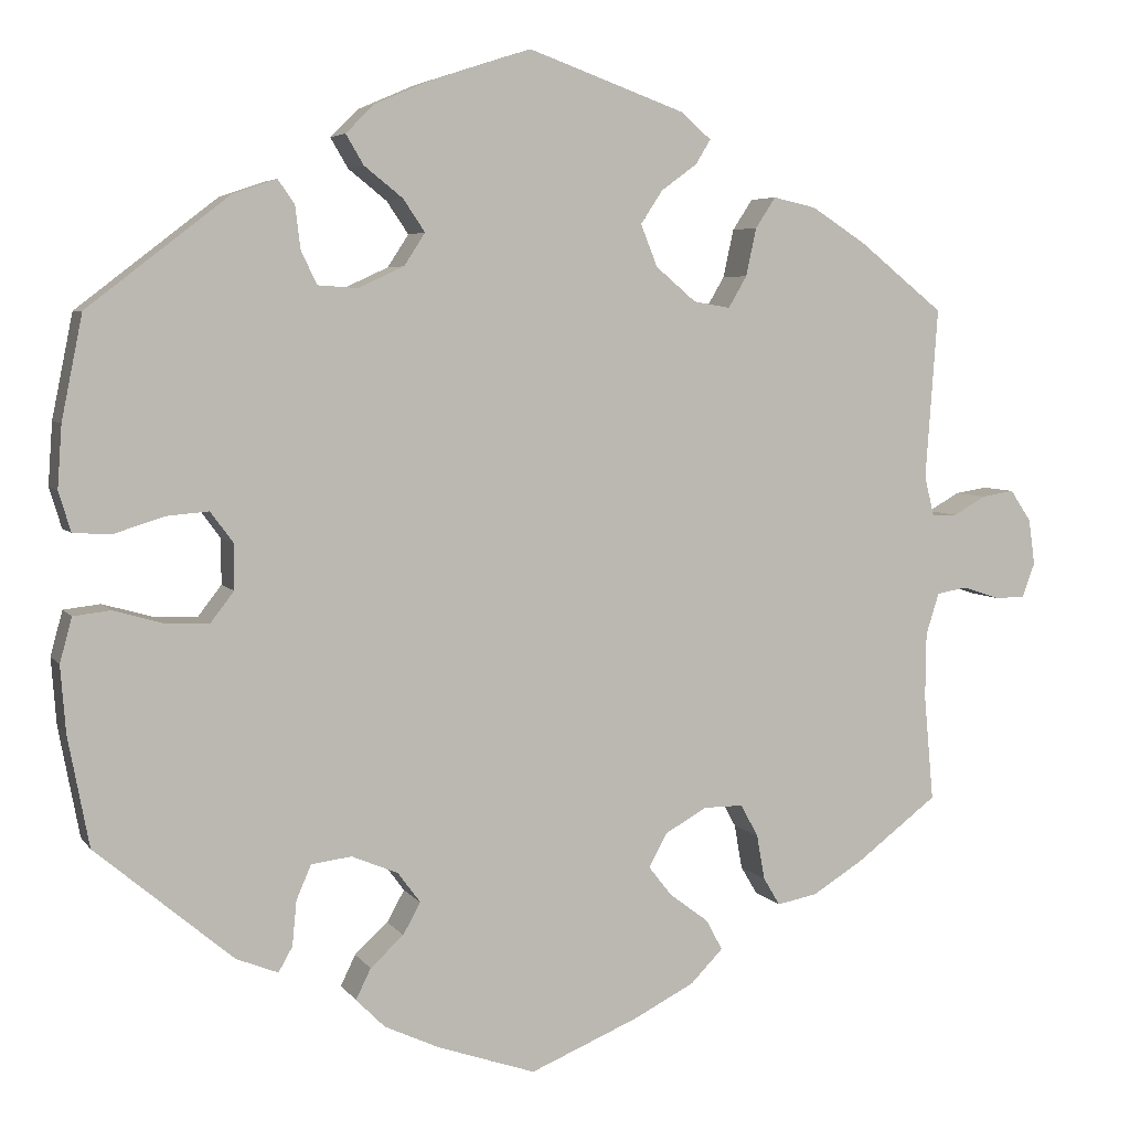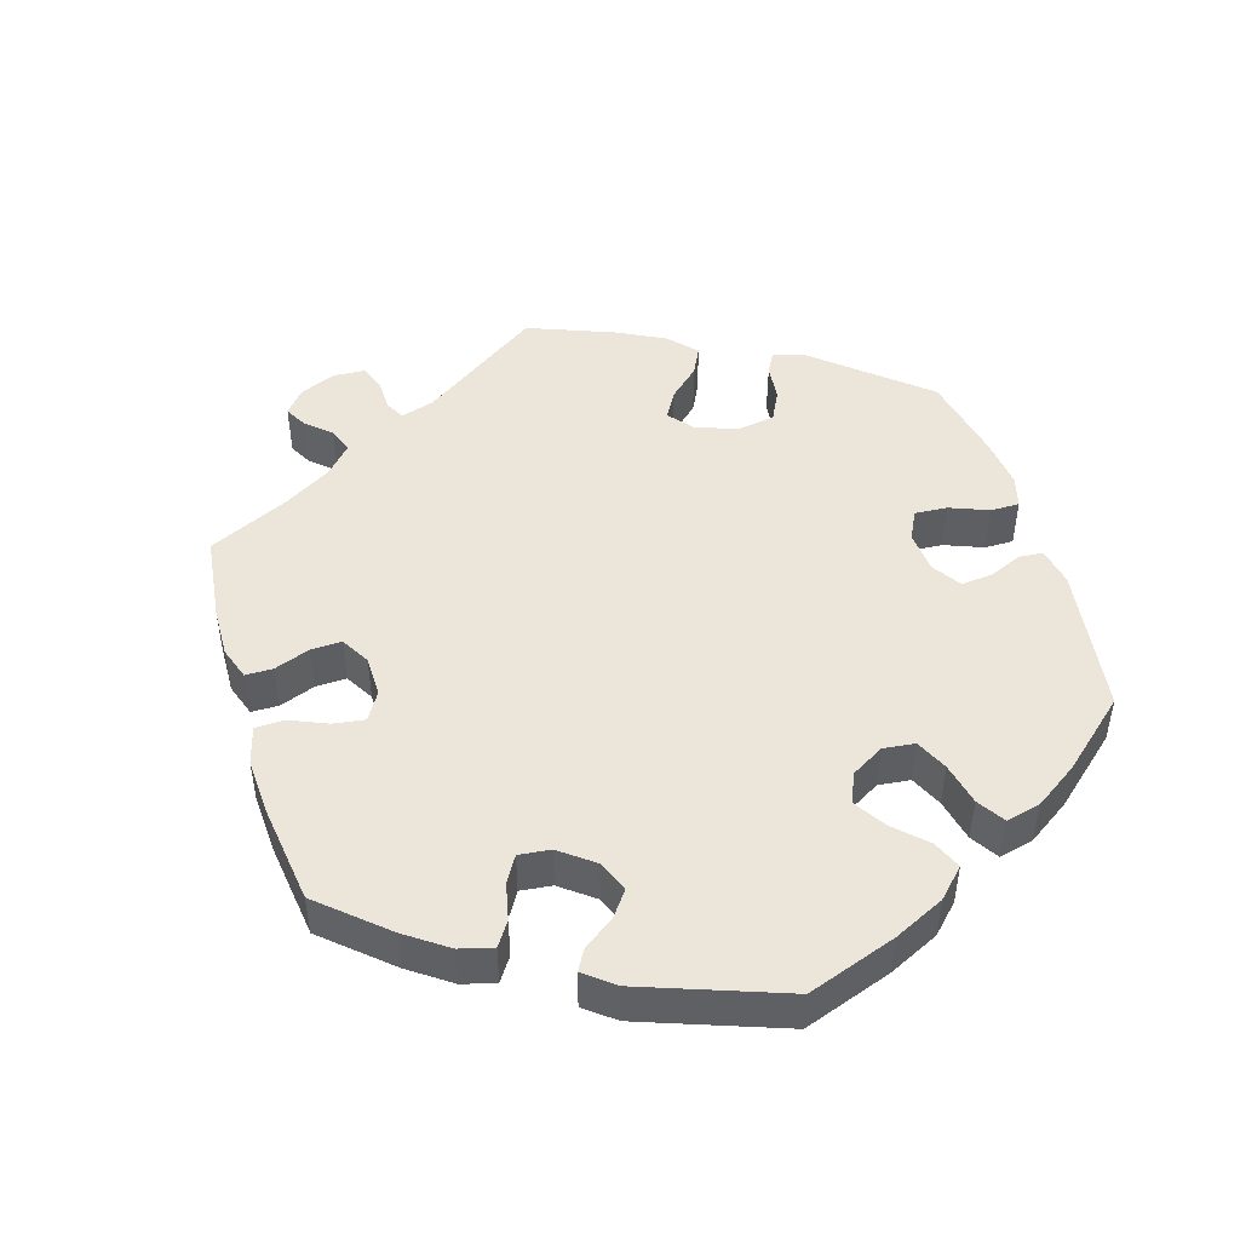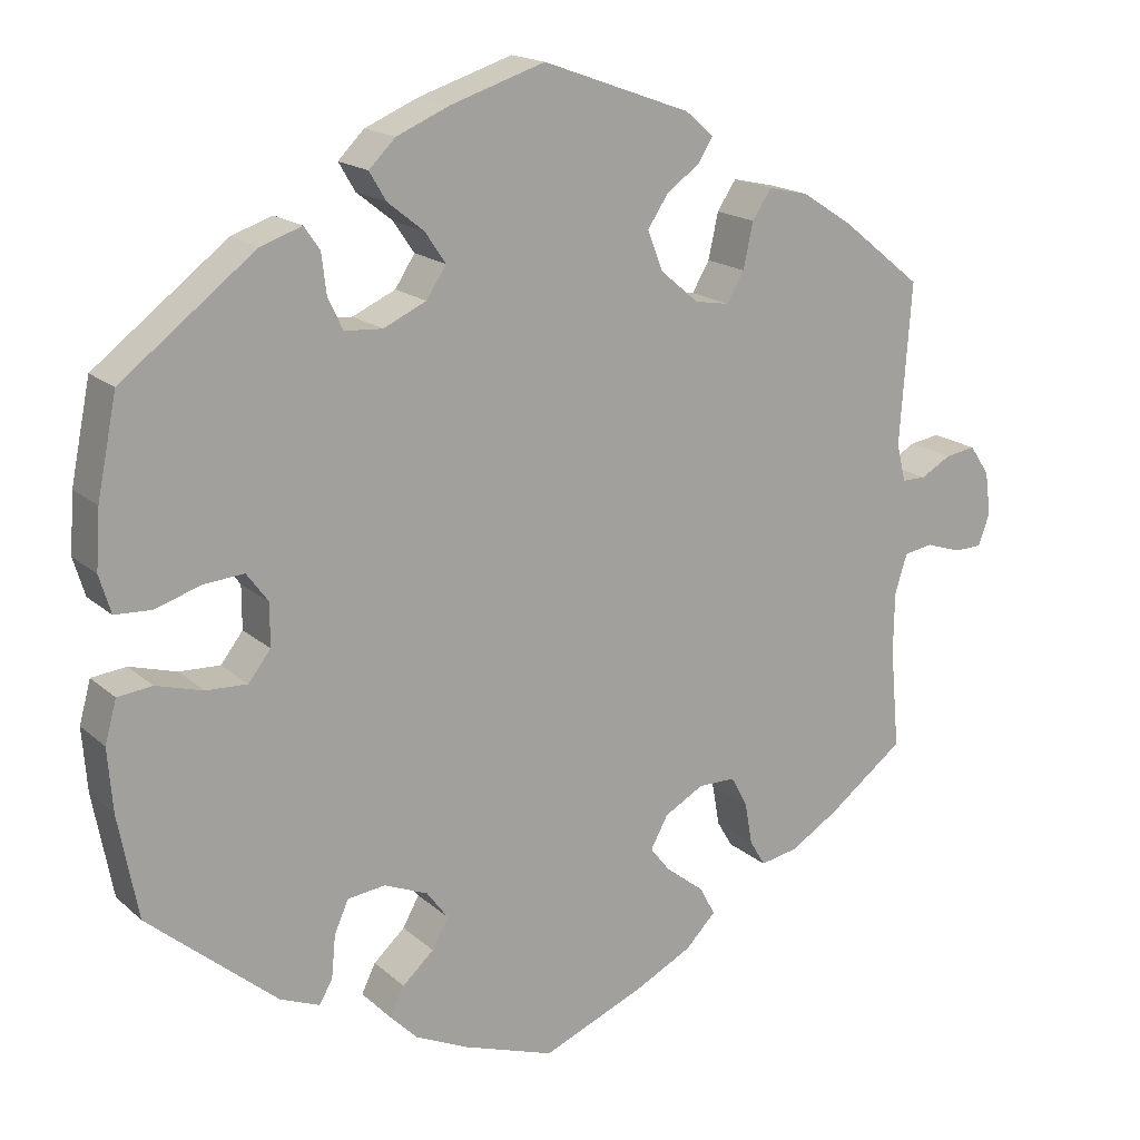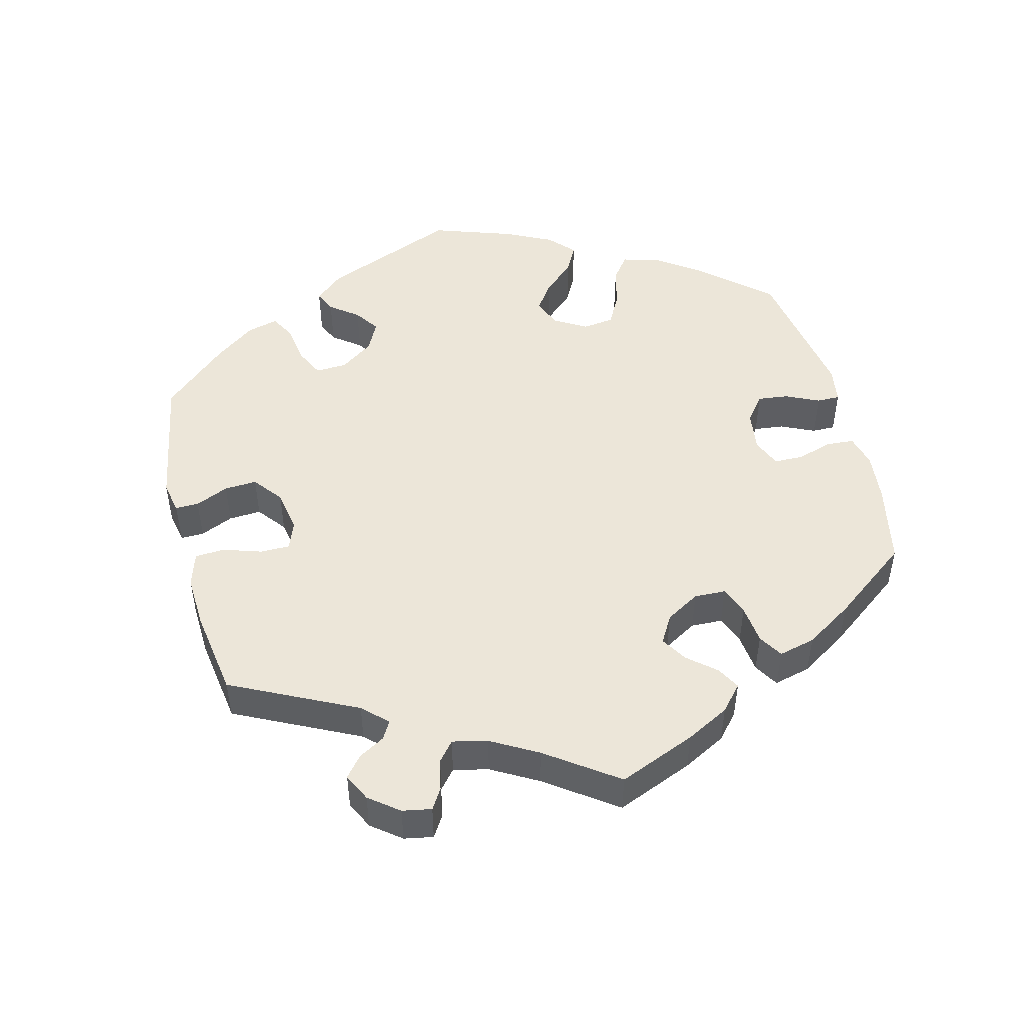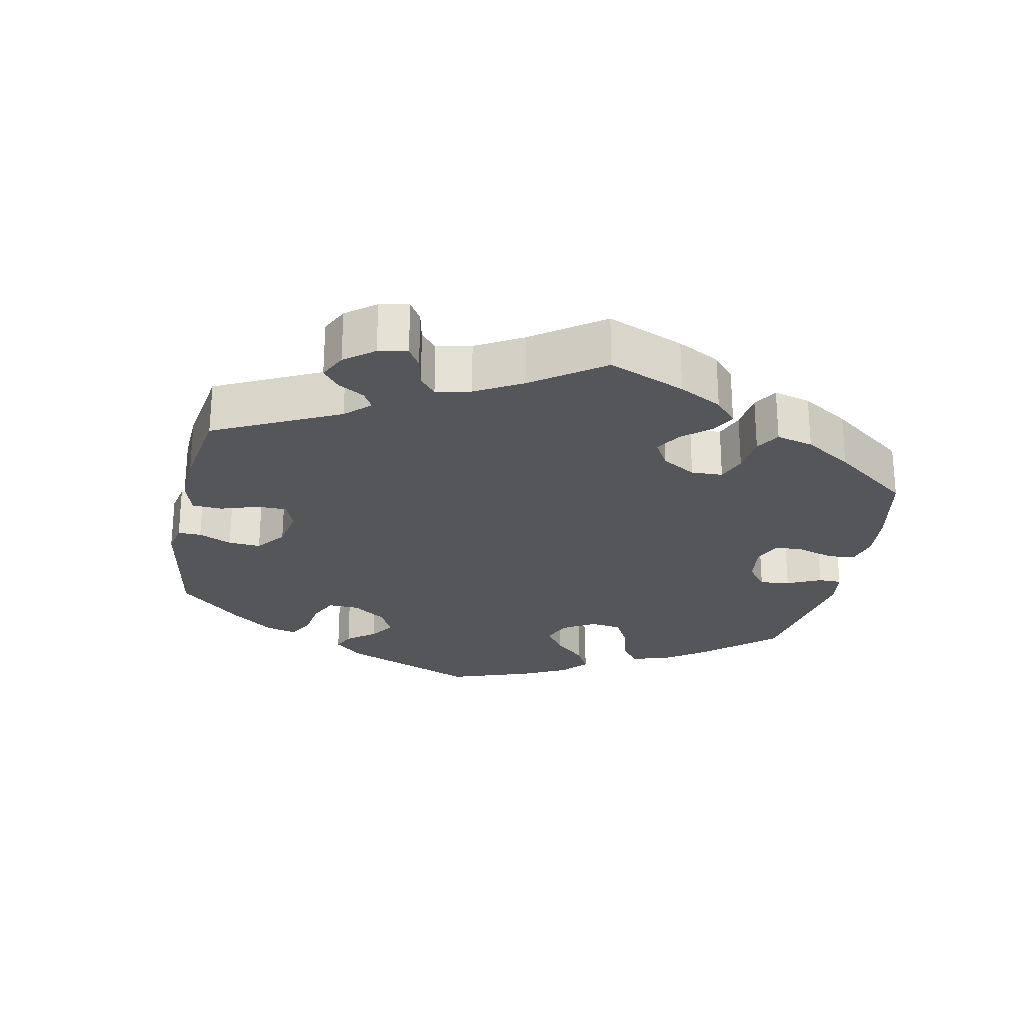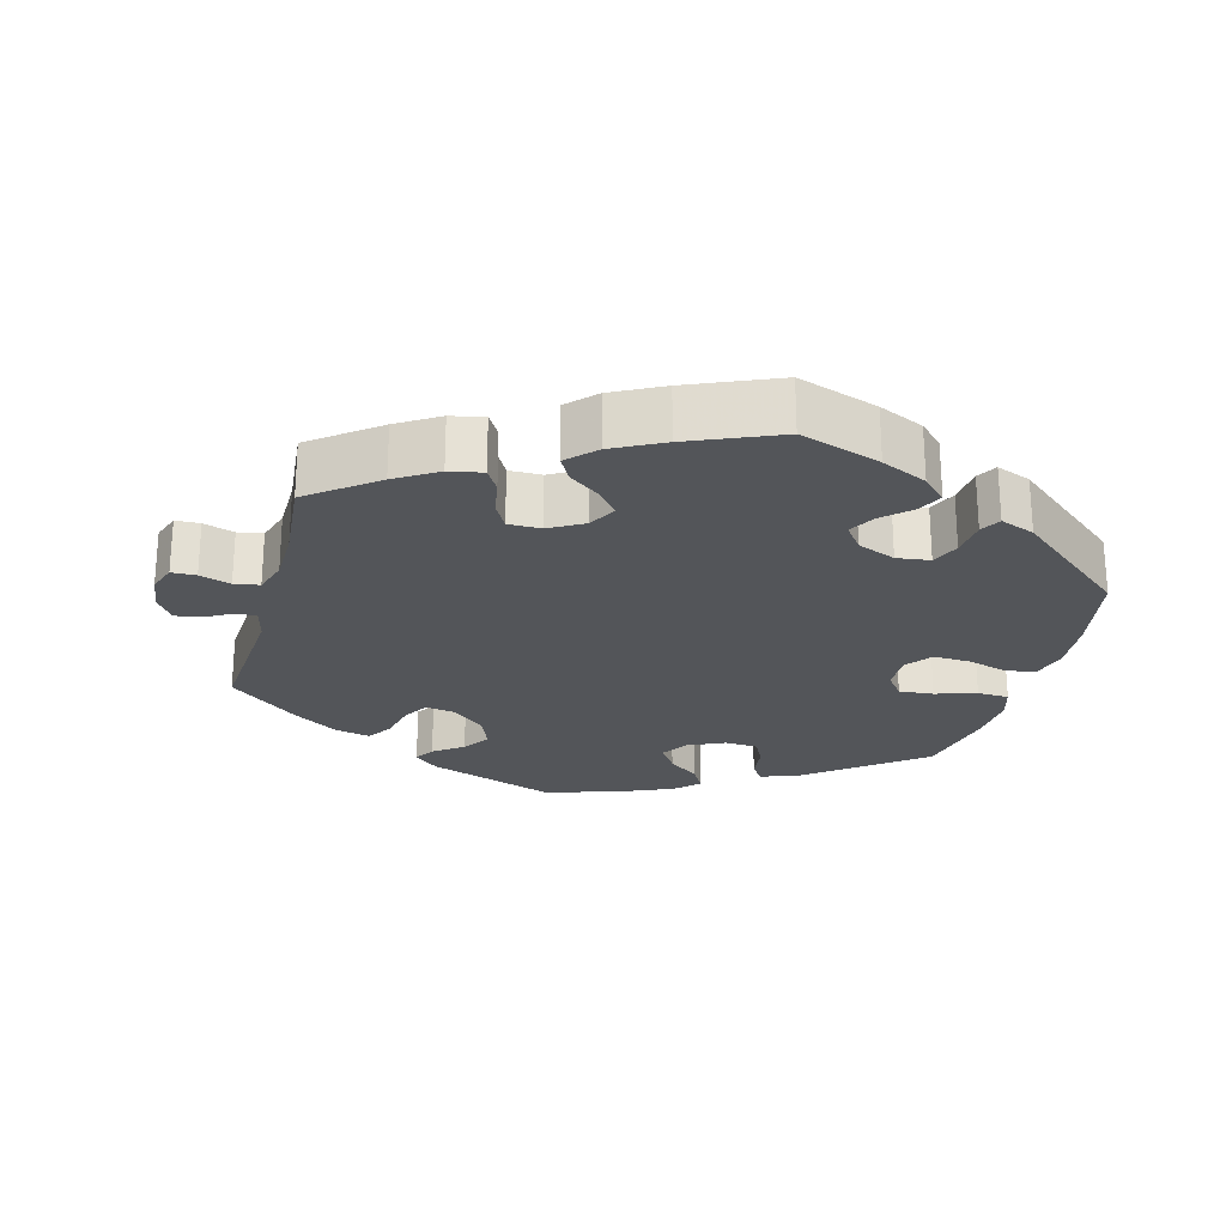
<metadata>
{"format":"obj","ext":"obj","renderer":"f3d","projection":"perspective","resolution":1024,"background":"white","views":[{"elev":5.1,"azim":-18.5,"up":"+Z"},{"elev":47.8,"azim":-137.0,"up":"+Y"},{"elev":17.3,"azim":-31.3,"up":"+Z"},{"elev":49.1,"azim":106.0,"up":"+Y"},{"elev":-25.5,"azim":108.6,"up":"+Y"},{"elev":-24.3,"azim":165.0,"up":"+Y"}]}
</metadata>
<code>
v -0.524 0.07 -0.163
v -0.53 0.07 -0.087
v -0.516 0.07 -0.036
v -0.474 0.07 -0.031
v -0.417 0.07 -0.047
v -0.367 0.07 -0.049
v -0.34 0.07 -0.014
v -0.34 0.07 0.038
v -0.366 0.07 0.073
v -0.414 0.07 0.069
v -0.471 0.07 0.051
v -0.515 0.07 0.053
v -0.529 0.07 0.099
v -0.524 0.07 0.17
v -0.5 0.07 0.289
v -0.338 0.07 0.414
v -0.288 0.07 0.431
v -0.269 0.07 0.404
v -0.263 0.07 0.355
v -0.245 0.07 0.317
v -0.199 0.07 0.314
v -0.147 0.07 0.338
v -0.123 0.07 0.375
v -0.148 0.07 0.412
v -0.192 0.07 0.447
v -0.212 0.07 0.481
v -0.18 0.07 0.513
v -0.115 0.07 0.541
v -0.001 0.07 0.578
v 0.179 0.07 0.513
v 0.213 0.07 0.483
v 0.196 0.07 0.455
v 0.155 0.07 0.425
v 0.13 0.07 0.387
v 0.149 0.07 0.339
v 0.195 0.07 0.3
v 0.237 0.07 0.293
v 0.258 0.07 0.329
v 0.27 0.07 0.384
v 0.293 0.07 0.419
v 0.342 0.07 0.408
v 0.404 0.07 0.368
v 0.501 0.07 0.29
v 0.487 0.07 0.095
v 0.498 0.07 0.049
v 0.527 0.07 0.049
v 0.564 0.07 0.07
v 0.601 0.07 0.076
v 0.625 0.07 0.04
v 0.632 0.07 -0.012
v 0.618 0.07 -0.051
v 0.584 0.07 -0.052
v 0.541 0.07 -0.038
v 0.506 0.07 -0.044
v 0.491 0.07 -0.092
v 0.49 0.07 -0.167
v 0.501 0.07 -0.288
v 0.408 0.07 -0.359
v 0.35 0.07 -0.395
v 0.304 0.07 -0.404
v 0.285 0.07 -0.372
v 0.276 0.07 -0.321
v 0.256 0.07 -0.284
v 0.211 0.07 -0.284
v 0.163 0.07 -0.311
v 0.142 0.07 -0.35
v 0.169 0.07 -0.384
v 0.213 0.07 -0.417
v 0.232 0.07 -0.452
v 0.195 0.07 -0.49
v 0.125 0.07 -0.526
v 0.001 0.07 -0.578
v -0.111 0.07 -0.54
v -0.174 0.07 -0.511
v -0.207 0.07 -0.478
v -0.19 0.07 -0.443
v -0.152 0.07 -0.408
v -0.132 0.07 -0.372
v -0.158 0.07 -0.337
v -0.211 0.07 -0.315
v -0.257 0.07 -0.321
v -0.274 0.07 -0.36
v -0.279 0.07 -0.412
v -0.295 0.07 -0.44
v -0.343 0.07 -0.421
v -0.5 0.07 -0.289
v -0.524 0 -0.163
v -0.53 0 -0.087
v -0.516 0 -0.036
v -0.474 0 -0.031
v -0.417 0 -0.047
v -0.367 0 -0.049
v -0.34 0 -0.014
v -0.34 0 0.038
v -0.366 0 0.073
v -0.414 0 0.069
v -0.471 0 0.051
v -0.515 0 0.053
v -0.529 0 0.099
v -0.524 0 0.17
v -0.5 0 0.289
v -0.338 0 0.414
v -0.288 0 0.431
v -0.269 0 0.404
v -0.263 0 0.355
v -0.245 0 0.317
v -0.199 0 0.314
v -0.147 0 0.338
v -0.123 0 0.375
v -0.148 0 0.412
v -0.192 0 0.447
v -0.212 0 0.481
v -0.18 0 0.513
v -0.115 0 0.541
v -0.001 0 0.578
v 0.179 0 0.513
v 0.213 0 0.483
v 0.196 0 0.455
v 0.155 0 0.425
v 0.13 0 0.387
v 0.149 0 0.339
v 0.195 0 0.3
v 0.237 0 0.293
v 0.258 0 0.329
v 0.27 0 0.384
v 0.293 0 0.419
v 0.342 0 0.408
v 0.404 0 0.368
v 0.501 0 0.29
v 0.487 0 0.095
v 0.498 0 0.049
v 0.527 0 0.049
v 0.564 0 0.07
v 0.601 0 0.076
v 0.625 0 0.04
v 0.632 0 -0.012
v 0.618 0 -0.051
v 0.584 0 -0.052
v 0.541 0 -0.038
v 0.506 0 -0.044
v 0.491 0 -0.092
v 0.49 0 -0.167
v 0.501 0 -0.288
v 0.408 0 -0.359
v 0.35 0 -0.395
v 0.304 0 -0.404
v 0.285 0 -0.372
v 0.276 0 -0.321
v 0.256 0 -0.284
v 0.211 0 -0.284
v 0.163 0 -0.311
v 0.142 0 -0.35
v 0.169 0 -0.384
v 0.213 0 -0.417
v 0.232 0 -0.452
v 0.195 0 -0.49
v 0.125 0 -0.526
v 0.001 0 -0.578
v -0.111 0 -0.54
v -0.174 0 -0.511
v -0.207 0 -0.478
v -0.19 0 -0.443
v -0.152 0 -0.408
v -0.132 0 -0.372
v -0.158 0 -0.337
v -0.211 0 -0.315
v -0.257 0 -0.321
v -0.274 0 -0.36
v -0.279 0 -0.412
v -0.295 0 -0.44
v -0.343 0 -0.421
v -0.5 0 -0.289
f 82 83 84 85
f 81 82 85 86
f 80 81 86 1
f 74 75 76 77
f 74 77 78
f 73 74 78
f 72 73 78
f 71 72 78
f 70 71 78 79
f 67 68 69 70
f 66 67 70 79
f 59 60 61 62
f 59 62 63
f 56 57 58 59
f 55 56 59 63
f 54 55 63 64
f 50 51 52 53
f 50 53 54
f 49 50 54
f 46 47 48 49
f 45 46 49 54
f 44 45 54 64
f 38 39 40 41
f 37 38 41 42
f 30 31 32 33
f 30 33 34
f 29 30 34
f 28 29 34 35
f 24 25 26 27
f 23 24 27 28
f 16 17 18 19
f 16 19 20
f 15 16 20
f 14 15 20 21
f 10 11 12 13
f 9 10 13 14
f 2 3 4 5
f 2 5 6
f 1 2 6
f 80 1 6
f 65 66 79 80
f 65 80 6 7
f 64 65 7 8
f 44 64 8 9
f 37 42 43 44
f 36 37 44 9
f 23 28 35 36
f 22 23 36
f 21 22 36 9
f 9 14 21
f 171 170 169 168
f 172 171 168 167
f 87 172 167 166
f 163 162 161 160
f 164 163 160
f 164 160 159
f 164 159 158
f 164 158 157
f 165 164 157 156
f 156 155 154 153
f 165 156 153 152
f 148 147 146 145
f 149 148 145
f 145 144 143 142
f 149 145 142 141
f 150 149 141 140
f 139 138 137 136
f 140 139 136
f 140 136 135
f 135 134 133 132
f 140 135 132 131
f 150 140 131 130
f 127 126 125 124
f 128 127 124 123
f 119 118 117 116
f 120 119 116
f 120 116 115
f 121 120 115 114
f 113 112 111 110
f 114 113 110 109
f 105 104 103 102
f 106 105 102
f 106 102 101
f 107 106 101 100
f 99 98 97 96
f 100 99 96 95
f 91 90 89 88
f 92 91 88
f 92 88 87
f 92 87 166
f 166 165 152 151
f 93 92 166 151
f 94 93 151 150
f 95 94 150 130
f 130 129 128 123
f 95 130 123 122
f 122 121 114 109
f 122 109 108
f 95 122 108 107
f 107 100 95
f 1 87 88 2
f 2 88 89 3
f 3 89 90 4
f 4 90 91 5
f 5 91 92 6
f 6 92 93 7
f 7 93 94 8
f 8 94 95 9
f 9 95 96 10
f 10 96 97 11
f 11 97 98 12
f 12 98 99 13
f 13 99 100 14
f 14 100 101 15
f 15 101 102 16
f 16 102 103 17
f 17 103 104 18
f 18 104 105 19
f 19 105 106 20
f 20 106 107 21
f 21 107 108 22
f 22 108 109 23
f 23 109 110 24
f 24 110 111 25
f 25 111 112 26
f 26 112 113 27
f 27 113 114 28
f 28 114 115 29
f 29 115 116 30
f 30 116 117 31
f 31 117 118 32
f 32 118 119 33
f 33 119 120 34
f 34 120 121 35
f 35 121 122 36
f 36 122 123 37
f 37 123 124 38
f 38 124 125 39
f 39 125 126 40
f 40 126 127 41
f 41 127 128 42
f 42 128 129 43
f 43 129 130 44
f 44 130 131 45
f 45 131 132 46
f 46 132 133 47
f 47 133 134 48
f 48 134 135 49
f 49 135 136 50
f 50 136 137 51
f 51 137 138 52
f 52 138 139 53
f 53 139 140 54
f 54 140 141 55
f 55 141 142 56
f 56 142 143 57
f 57 143 144 58
f 58 144 145 59
f 59 145 146 60
f 60 146 147 61
f 61 147 148 62
f 62 148 149 63
f 63 149 150 64
f 64 150 151 65
f 65 151 152 66
f 66 152 153 67
f 67 153 154 68
f 68 154 155 69
f 69 155 156 70
f 70 156 157 71
f 71 157 158 72
f 72 158 159 73
f 73 159 160 74
f 74 160 161 75
f 75 161 162 76
f 76 162 163 77
f 77 163 164 78
f 78 164 165 79
f 79 165 166 80
f 80 166 167 81
f 81 167 168 82
f 82 168 169 83
f 83 169 170 84
f 84 170 171 85
f 85 171 172 86
f 86 172 87 1

</code>
